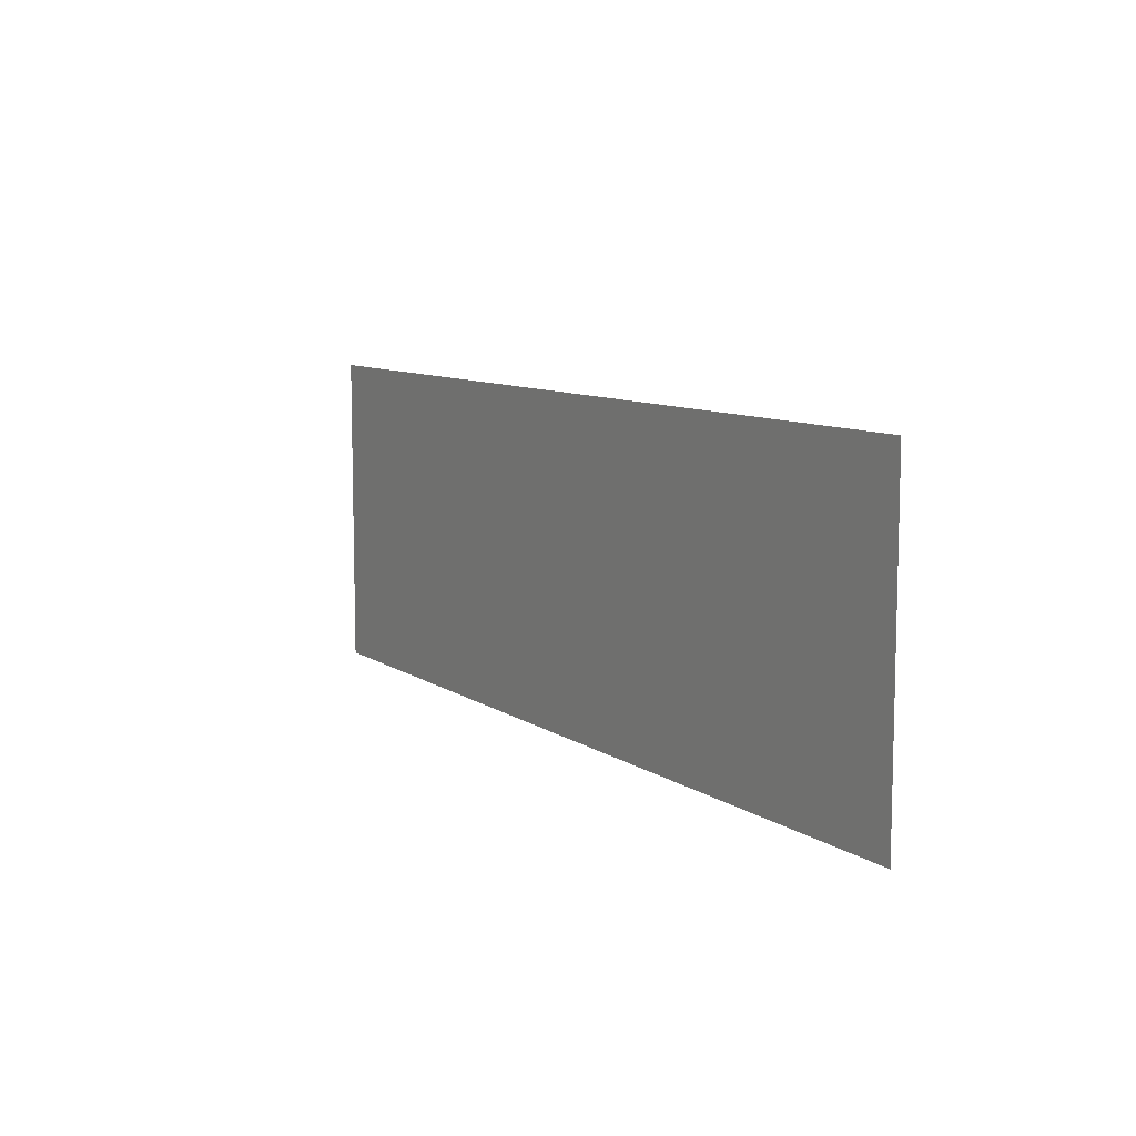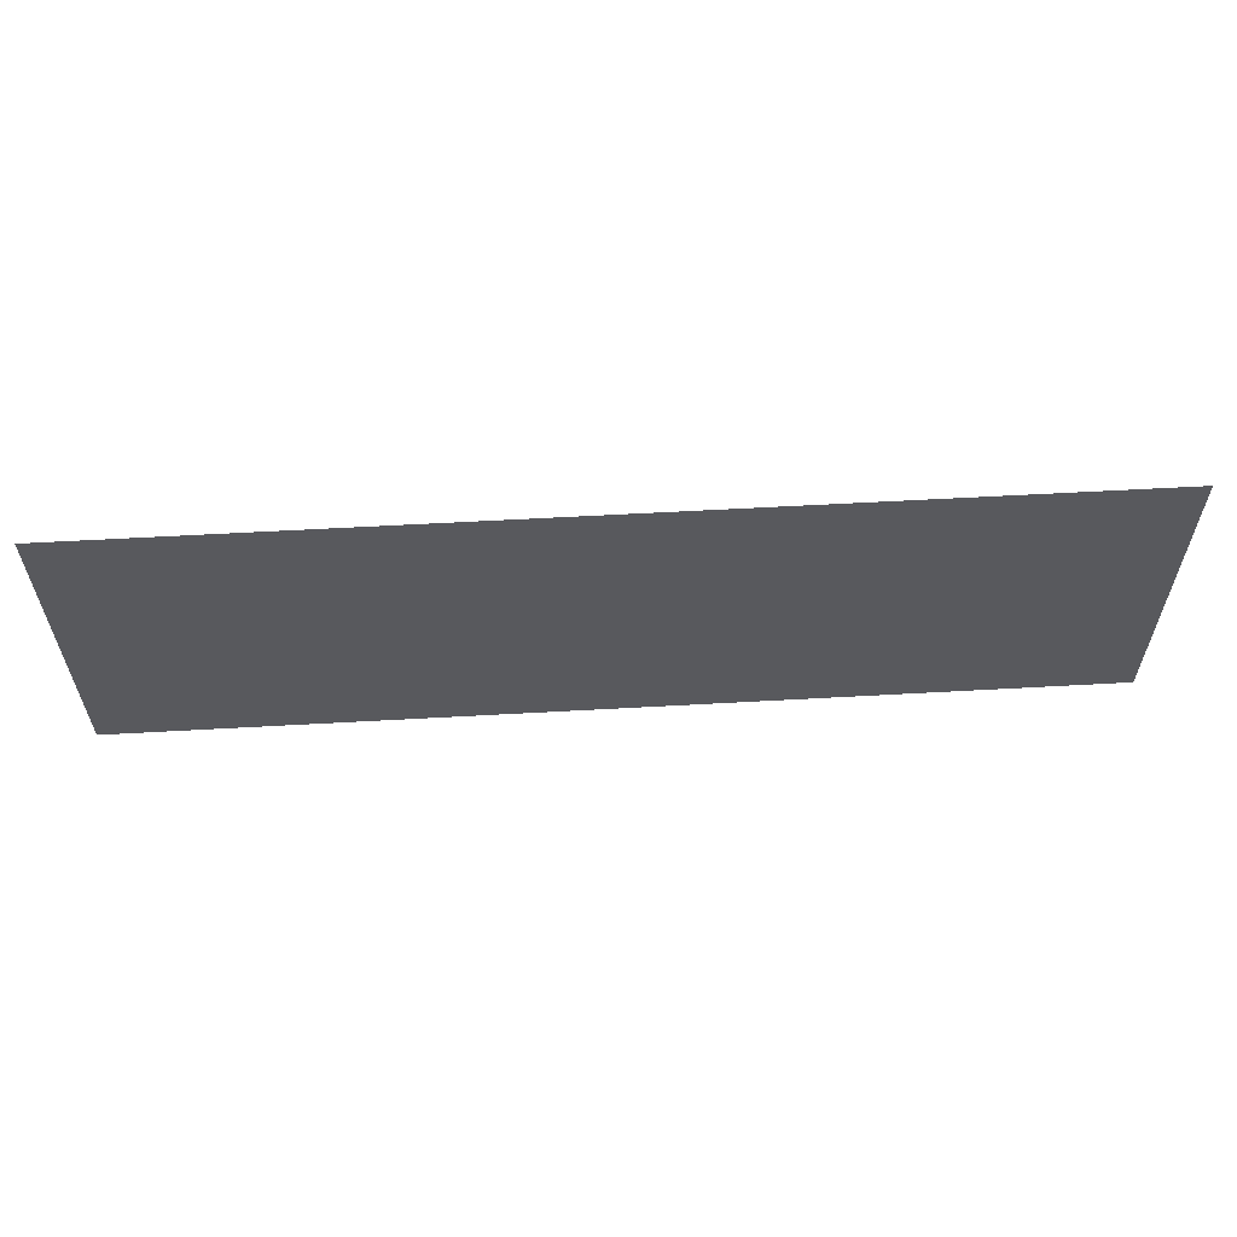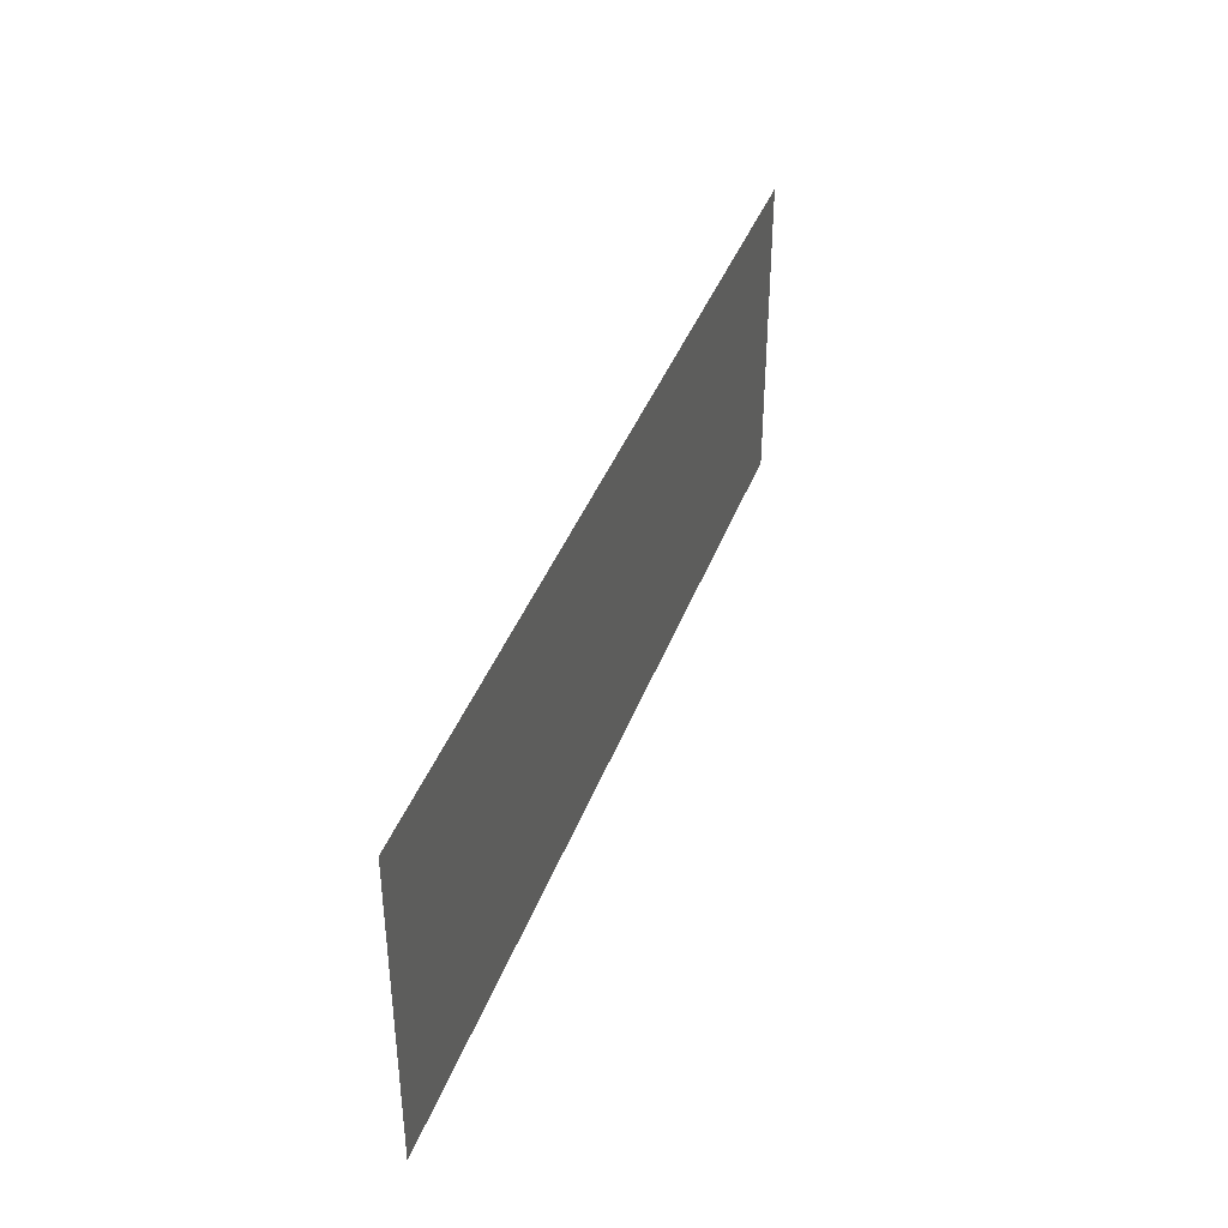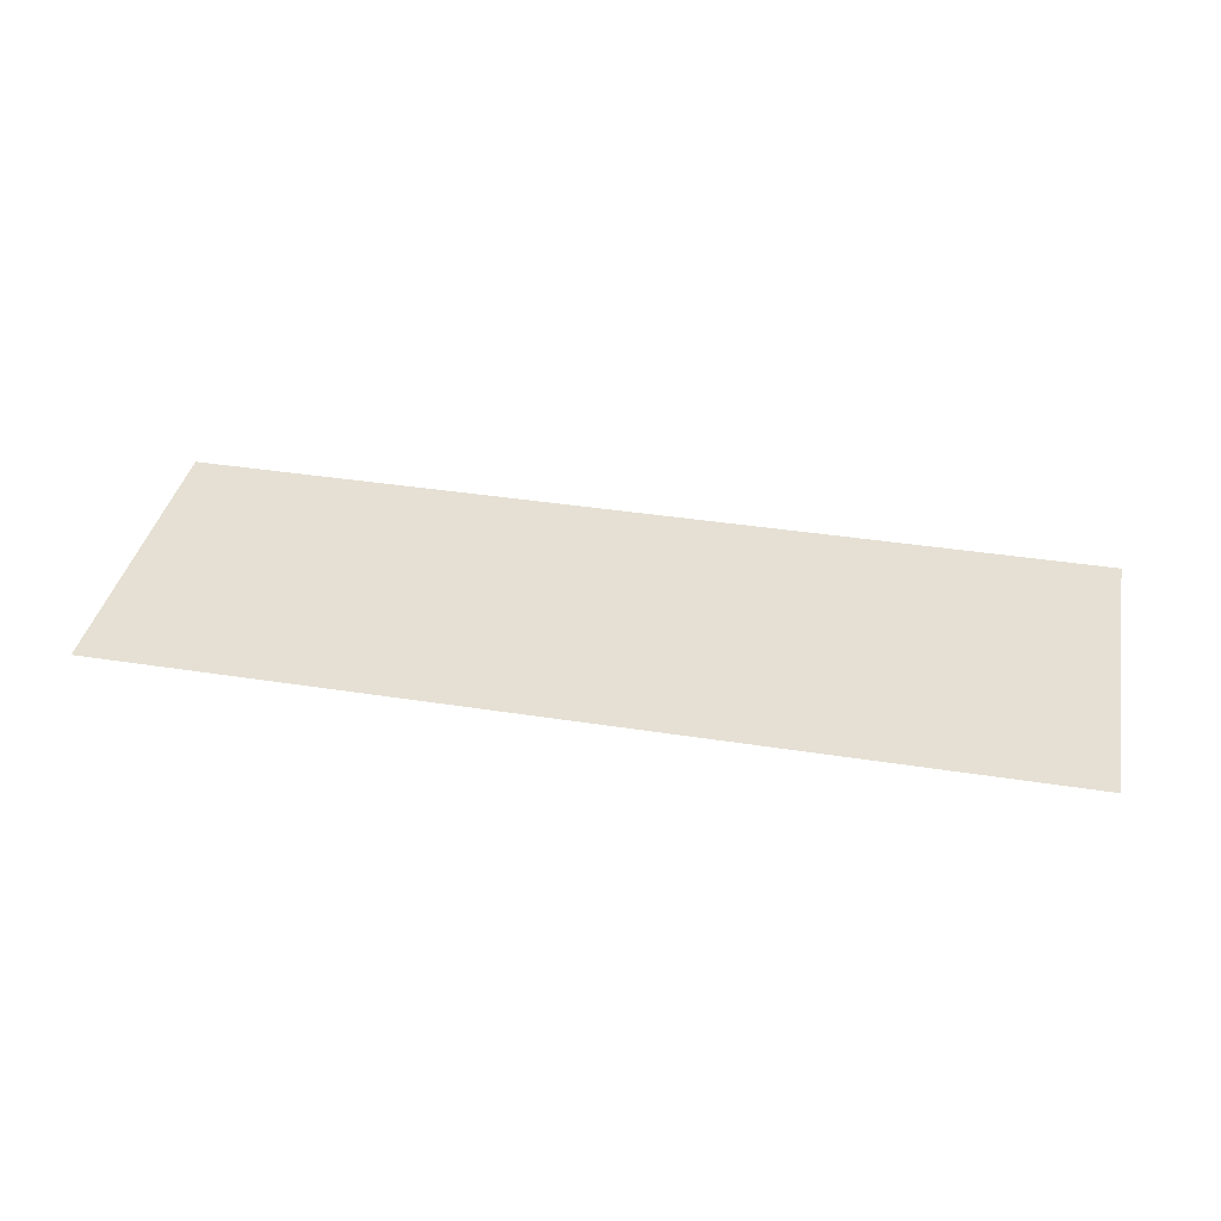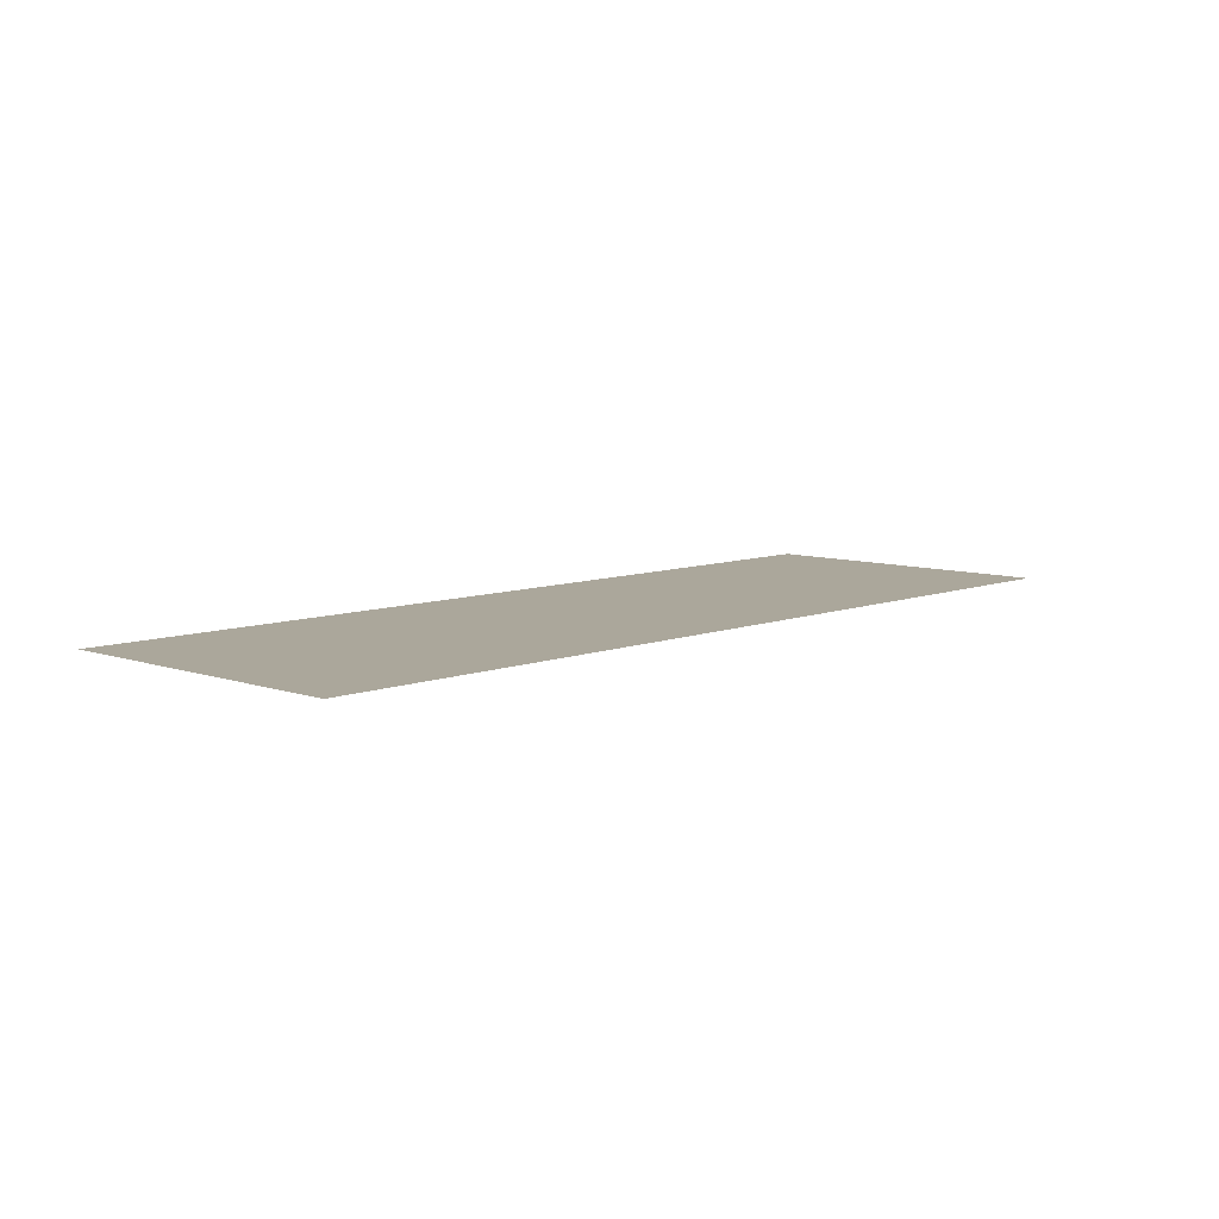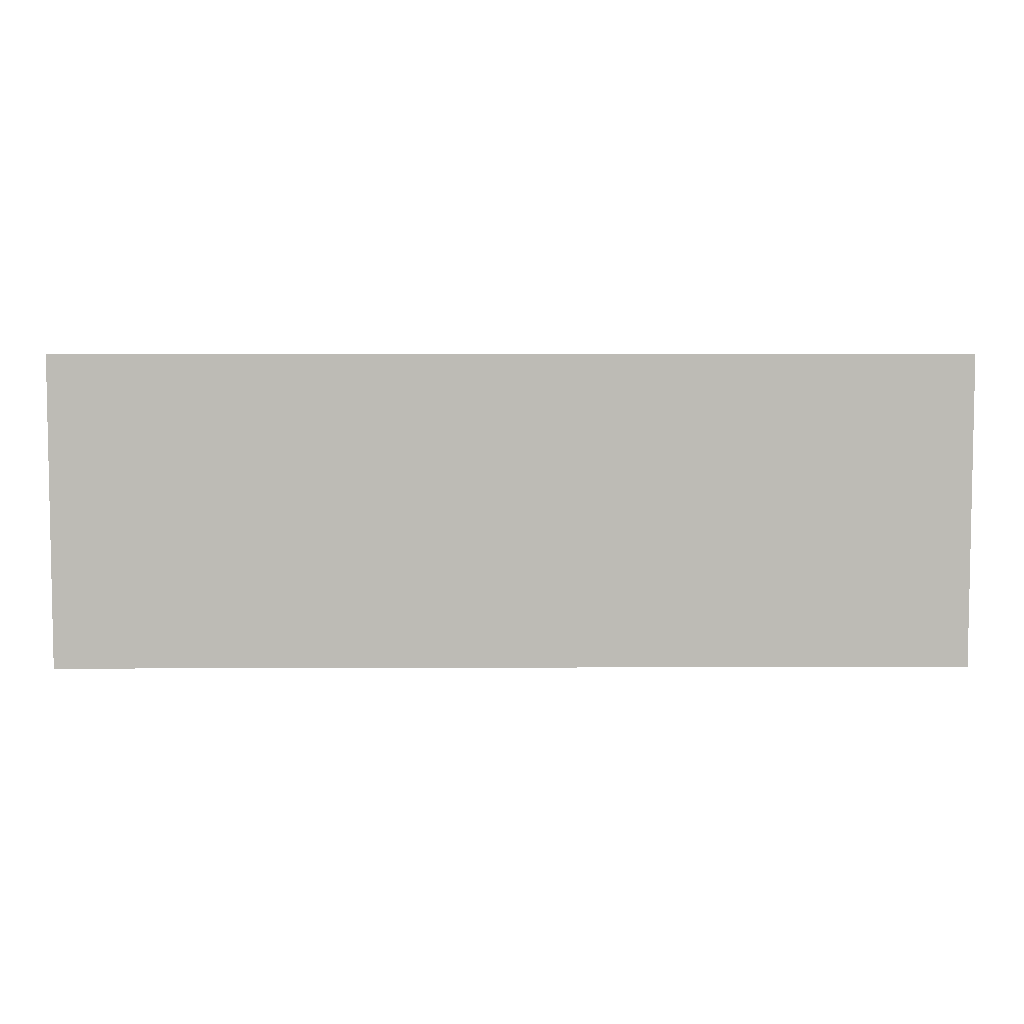
<metadata>
{"format":"obj","ext":"obj","renderer":"f3d","projection":"perspective","resolution":1024,"background":"white","views":[{"elev":9.1,"azim":-120.5,"up":"+Y"},{"elev":59.6,"azim":176.7,"up":"+Y"},{"elev":39.5,"azim":109.1,"up":"+Y"},{"elev":38.0,"azim":-168.7,"up":"+Z"},{"elev":8.2,"azim":133.4,"up":"+Z"},{"elev":5.9,"azim":179.3,"up":"+Y"}]}
</metadata>
<code>
g [mouth] mouth pain
v 0.365 -0.125 0
v 0.365 0.125 0
v -0.365 0.125 0
v -0.365 -0.125 0
g [mouth] mouth pain_0
f 1 4 2
f 2 4 3

</code>
